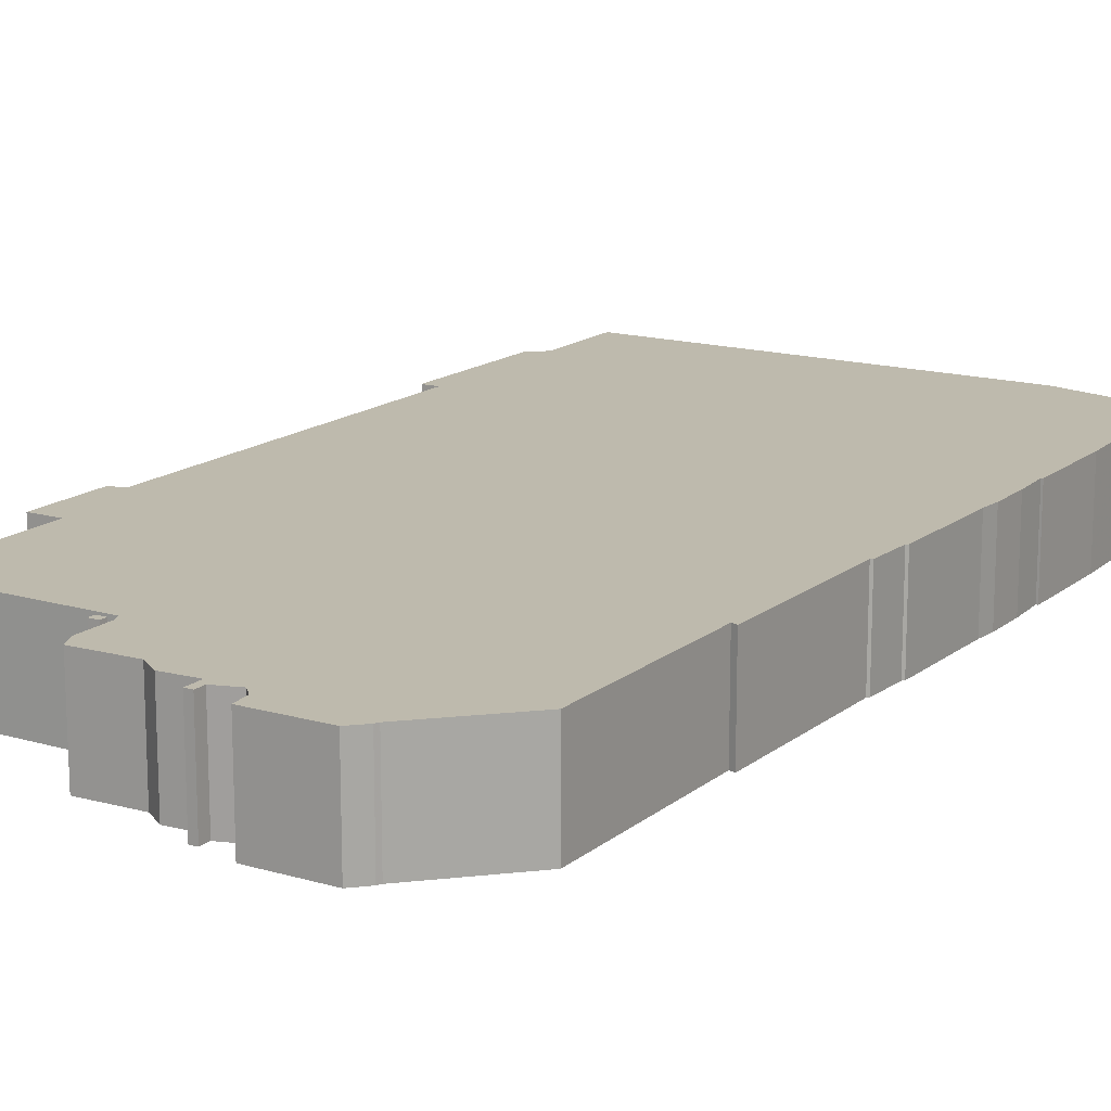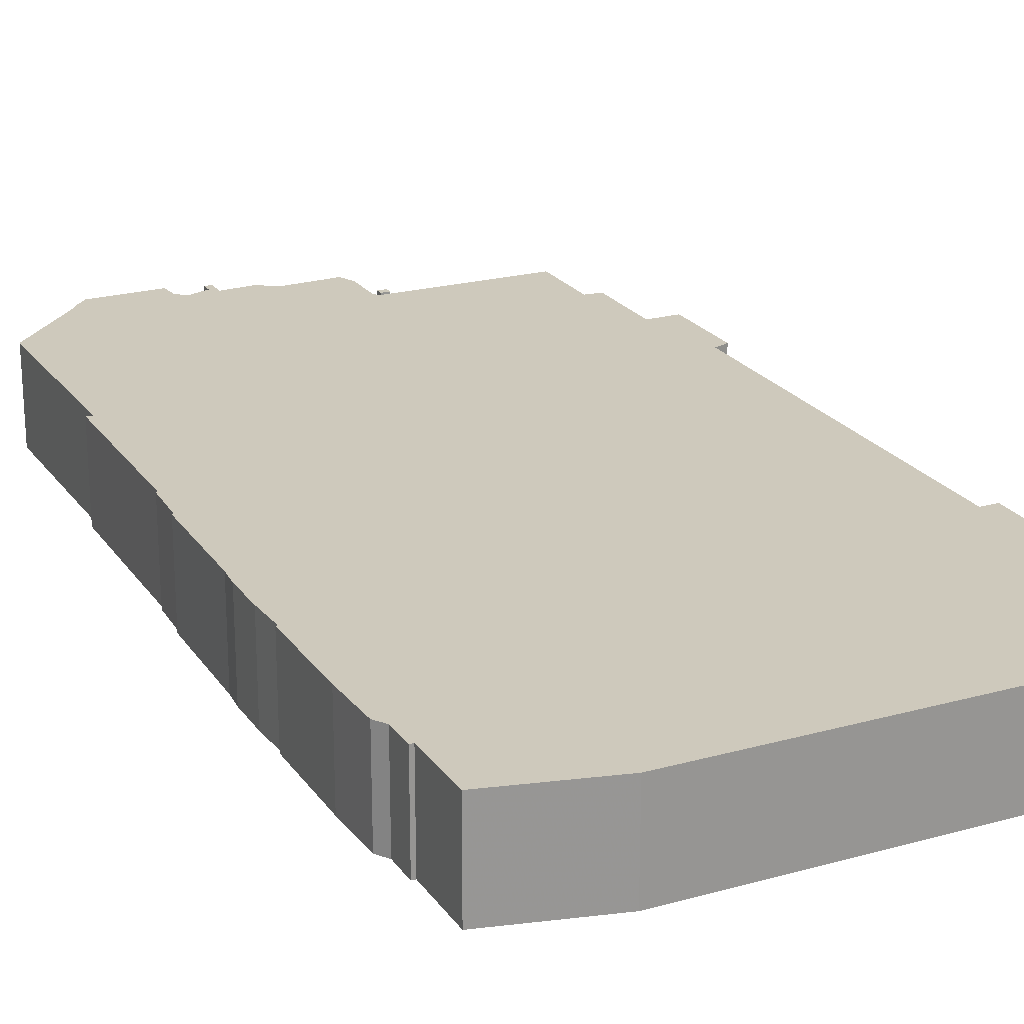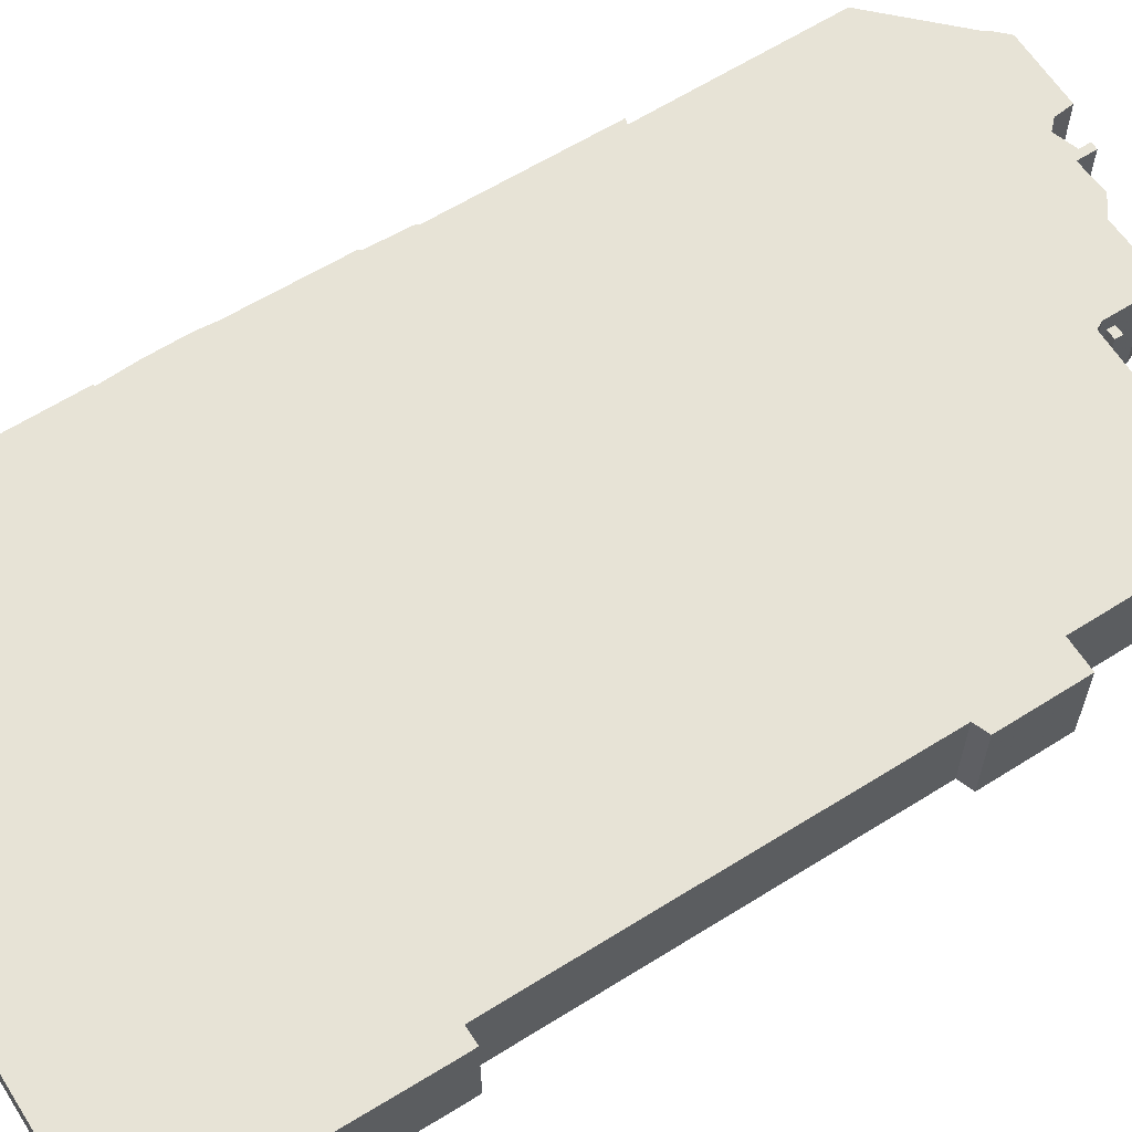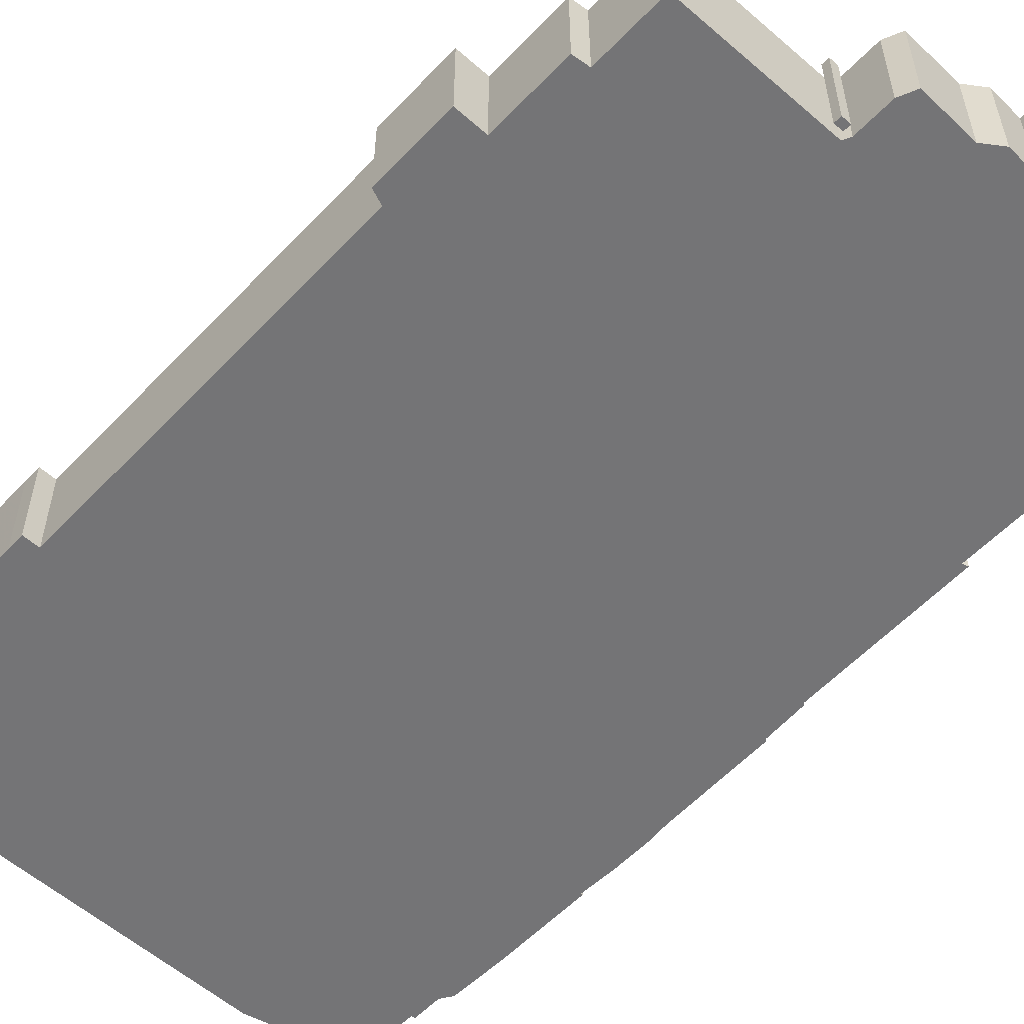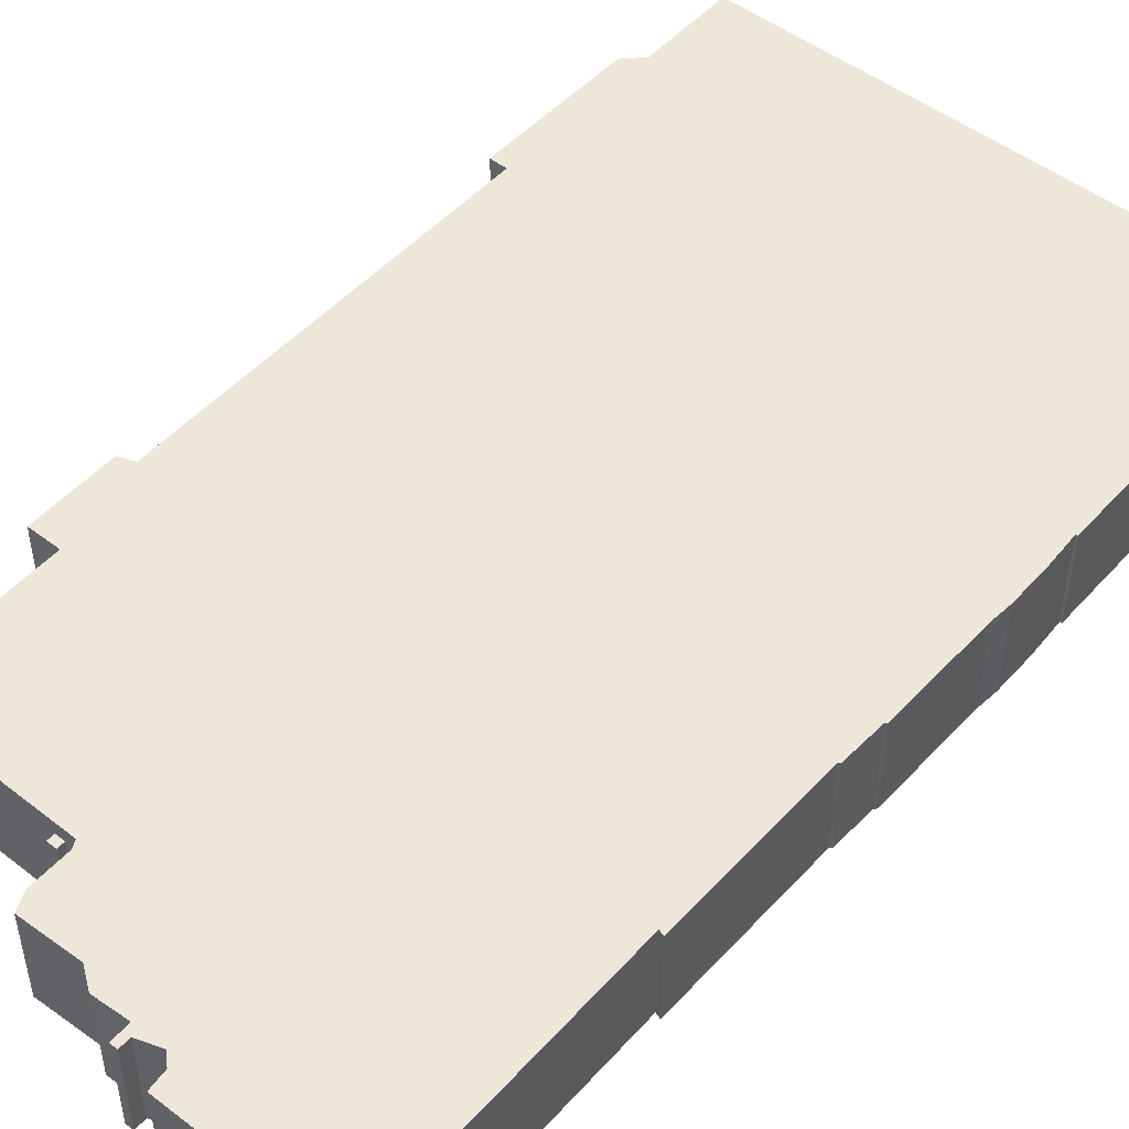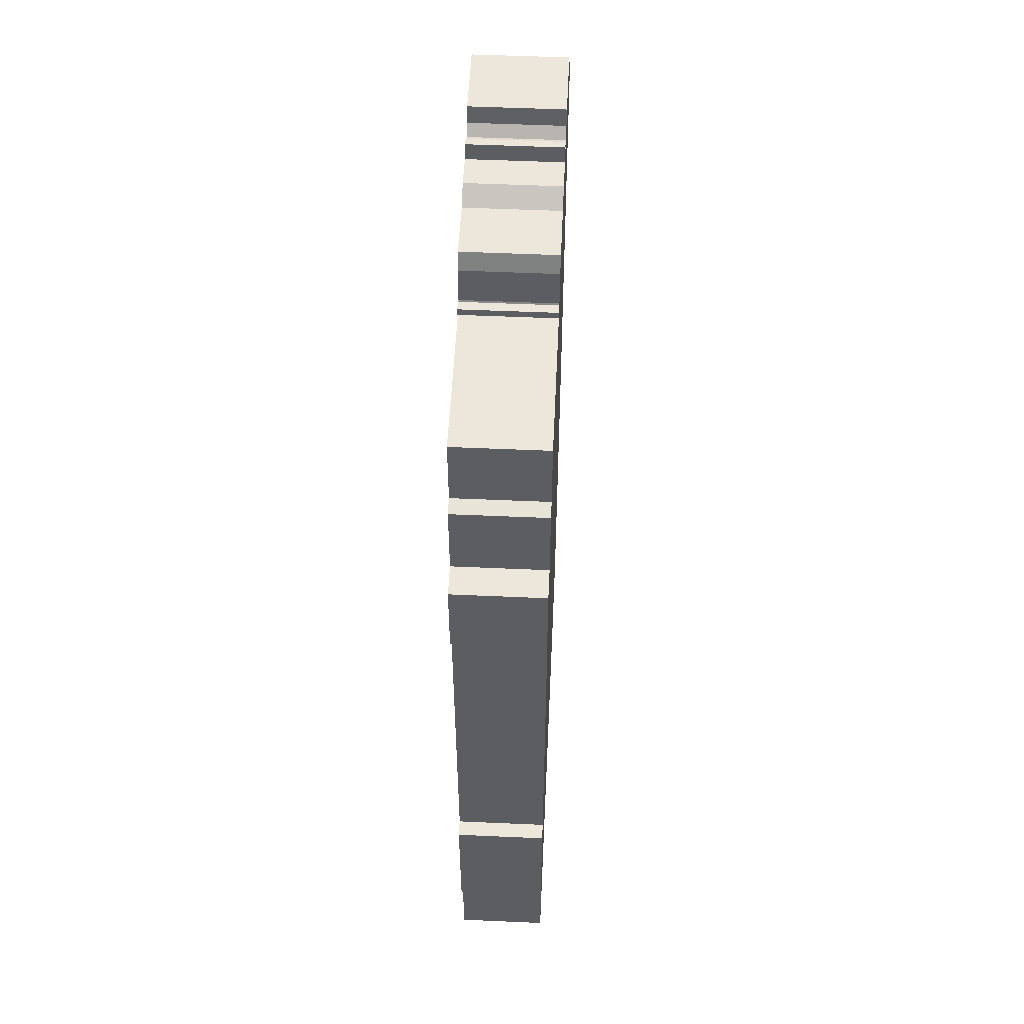
<metadata>
{"format":"obj","ext":"obj","renderer":"f3d","projection":"perspective","resolution":1024,"background":"white","views":[{"elev":15.4,"azim":-148.3,"up":"+Z"},{"elev":22.3,"azim":-25.8,"up":"+Z"},{"elev":62.7,"azim":57.4,"up":"+Z"},{"elev":-56.3,"azim":137.2,"up":"+Z"},{"elev":49.6,"azim":-140.0,"up":"+Z"},{"elev":53.4,"azim":92.7,"up":"+Y"}]}
</metadata>
<code>
g sbg_arkcityday_sm_building07
v -0.98 5.28 0
v -0.99 5.26 0
v -1.37 4.88 0
v -1.37 3.84 0
v -1.4 3.85 0
v -1.41 2.92 0
v -1.42 2.91 0
v -1.43 2.68 0
v -1.44 2.67 0
v -1.45 2.07 0
v -1.46 1.96 0
v -1.46 1.74 0
v -1.45 1.54 0
v -1.46 1.54 0
v -1.46 1.02 0
v -1.45 0.72 0
v -1.41 0.66 0
v -1.41 0.5 0
v -1.39 0.5 0
v -1.39 0.14 0
v -0.83 0 0
v 1.38 0 0
v 1.38 0.5 0
v 1.47 0.59 0
v 1.48 1.3 0
v 1.48 1.39 0
v 1.39 1.39 0
v 1.4 3.47 0
v 1.48 3.5 0
v 1.48 3.95 0
v 1.31 3.95 0
v 1.31 4.39 0
v 1.22 4.4 0
v 1.22 4.8 0
v 0.35 4.81 0
v 0.33 4.85 0
v 0.33 5.06 0
v 0.29 5.15 0
v -0.02 5.14 0
v -0.12 5.21 0
v -0.3 5.2 0
v -0.3 5.3 0
v -0.34 5.3 0
v -0.34 5.24 0
v -0.46 5.2 0
v -0.51 5.25 0
v -0.52 5.35 0
v -0.91 5.35 0
v 0.37 4.84 0
v 0.42 4.84 0
v 0.42 4.88 0
v 0.37 4.88 0
v -0.98 5.28 0.5
v -0.99 5.26 0.5
v -1.37 4.88 0.5
v -1.37 3.84 0.5
v -1.4 3.85 0.5
v -1.41 2.92 0.5
v -1.42 2.91 0.5
v -1.43 2.68 0.5
v -1.44 2.67 0.5
v -1.45 2.07 0.5
v -1.46 1.96 0.5
v -1.46 1.74 0.5
v -1.45 1.54 0.5
v -1.46 1.54 0.5
v -1.46 1.02 0.5
v -1.45 0.72 0.5
v -1.41 0.66 0.5
v -1.41 0.5 0.5
v -1.39 0.5 0.5
v -1.39 0.14 0.5
v -0.83 0 0.5
v 1.38 0 0.5
v 1.38 0.5 0.5
v 1.47 0.59 0.5
v 1.48 1.3 0.5
v 1.48 1.39 0.5
v 1.39 1.39 0.5
v 1.4 3.47 0.5
v 1.48 3.5 0.5
v 1.48 3.95 0.5
v 1.31 3.95 0.5
v 1.31 4.39 0.5
v 1.22 4.4 0.5
v 1.22 4.8 0.5
v 0.35 4.81 0.5
v 0.33 4.85 0.5
v 0.33 5.06 0.5
v 0.29 5.15 0.5
v -0.02 5.14 0.5
v -0.12 5.21 0.5
v -0.3 5.2 0.5
v -0.3 5.3 0.5
v -0.34 5.3 0.5
v -0.34 5.24 0.5
v -0.46 5.2 0.5
v -0.51 5.25 0.5
v -0.52 5.35 0.5
v -0.91 5.35 0.5
v 0.37 4.84 0.5
v 0.42 4.84 0.5
v 0.42 4.88 0.5
v 0.37 4.88 0.5
g sbg_arkcityday_sm_building07_0
f 48 47 46
f 48 46 2
f 44 43 42
f 44 42 41
f 45 44 41
f 41 40 39
f 45 41 35
f 39 38 37
f 36 35 39
f 39 37 36
f 8 6 28
f 35 41 39
f 35 34 33
f 28 6 4
f 33 32 31
f 35 33 31
f 31 30 29
f 35 31 28
f 31 29 28
f 35 28 4
f 27 26 25
f 27 25 24
f 17 15 21
f 27 24 23
f 27 23 21
f 23 22 21
f 21 20 19
f 21 19 17
f 19 18 17
f 15 27 21
f 17 16 15
f 15 13 27
f 15 14 13
f 11 10 27
f 13 12 27
f 12 11 27
f 8 28 27
f 10 9 8
f 10 8 27
f 8 7 6
f 45 35 4
f 6 5 4
f 3 2 45
f 4 3 45
f 46 45 2
f 48 2 1
f 52 51 50
f 52 50 49
f 47 98 46
f 98 47 99
f 48 99 47
f 99 48 100
f 43 94 42
f 94 43 95
f 44 95 43
f 95 44 96
f 42 93 41
f 93 42 94
f 45 96 44
f 96 45 97
f 40 91 39
f 91 40 92
f 41 92 40
f 92 41 93
f 38 89 37
f 89 38 90
f 39 90 38
f 90 39 91
f 36 87 35
f 87 36 88
f 37 88 36
f 88 37 89
f 34 85 33
f 85 34 86
f 35 86 34
f 86 35 87
f 32 83 31
f 83 32 84
f 33 84 32
f 84 33 85
f 30 81 29
f 81 30 82
f 31 82 30
f 82 31 83
f 29 80 28
f 80 29 81
f 26 77 25
f 77 26 78
f 27 78 26
f 78 27 79
f 25 76 24
f 76 25 77
f 24 75 23
f 75 24 76
f 22 73 21
f 73 22 74
f 23 74 22
f 74 23 75
f 20 71 19
f 71 20 72
f 21 72 20
f 72 21 73
f 18 69 17
f 69 18 70
f 19 70 18
f 70 19 71
f 16 67 15
f 67 16 68
f 17 68 16
f 68 17 69
f 14 65 13
f 65 14 66
f 15 66 14
f 66 15 67
f 11 62 10
f 62 11 63
f 13 64 12
f 64 13 65
f 12 63 11
f 63 12 64
f 28 79 27
f 79 28 80
f 9 60 8
f 60 9 61
f 10 61 9
f 61 10 62
f 7 58 6
f 58 7 59
f 8 59 7
f 59 8 60
f 5 56 4
f 56 5 57
f 6 57 5
f 57 6 58
f 3 54 2
f 54 3 55
f 4 55 3
f 55 4 56
f 46 97 45
f 97 46 98
f 2 53 1
f 53 2 54
f 1 100 48
f 100 1 53
f 51 102 50
f 102 51 103
f 52 103 51
f 103 52 104
f 50 101 49
f 101 50 102
f 49 104 52
f 104 49 101
f 98 99 100
f 54 98 100
f 94 95 96
f 93 94 96
f 93 96 97
f 91 92 93
f 87 93 97
f 89 90 91
f 91 87 88
f 88 89 91
f 80 58 60
f 91 93 87
f 85 86 87
f 56 58 80
f 83 84 85
f 83 85 87
f 81 82 83
f 80 83 87
f 80 81 83
f 56 80 87
f 77 78 79
f 76 77 79
f 73 67 69
f 75 76 79
f 73 75 79
f 73 74 75
f 71 72 73
f 69 71 73
f 69 70 71
f 73 79 67
f 67 68 69
f 79 65 67
f 65 66 67
f 79 62 63
f 79 64 65
f 79 63 64
f 79 80 60
f 60 61 62
f 79 60 62
f 58 59 60
f 56 87 97
f 56 57 58
f 97 54 55
f 97 55 56
f 54 97 98
f 53 54 100
f 102 103 104
f 101 102 104

</code>
